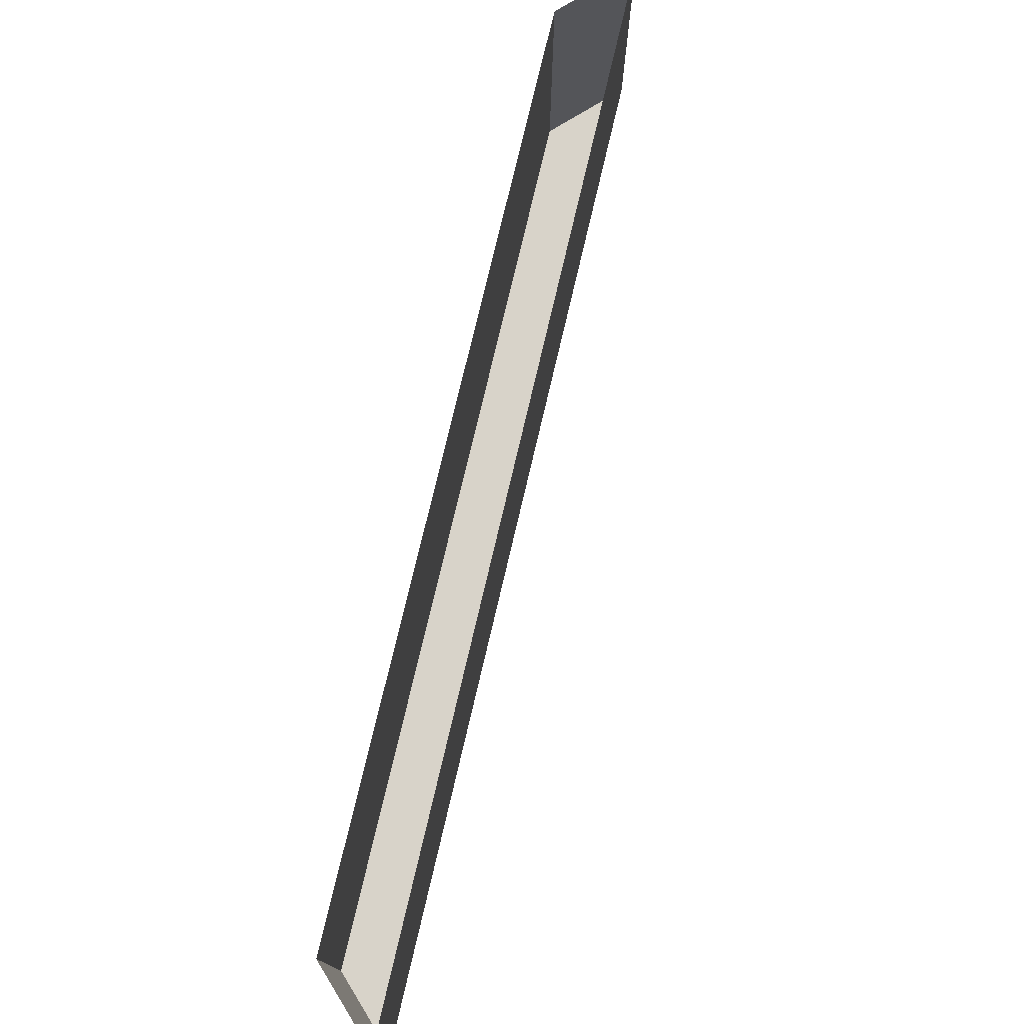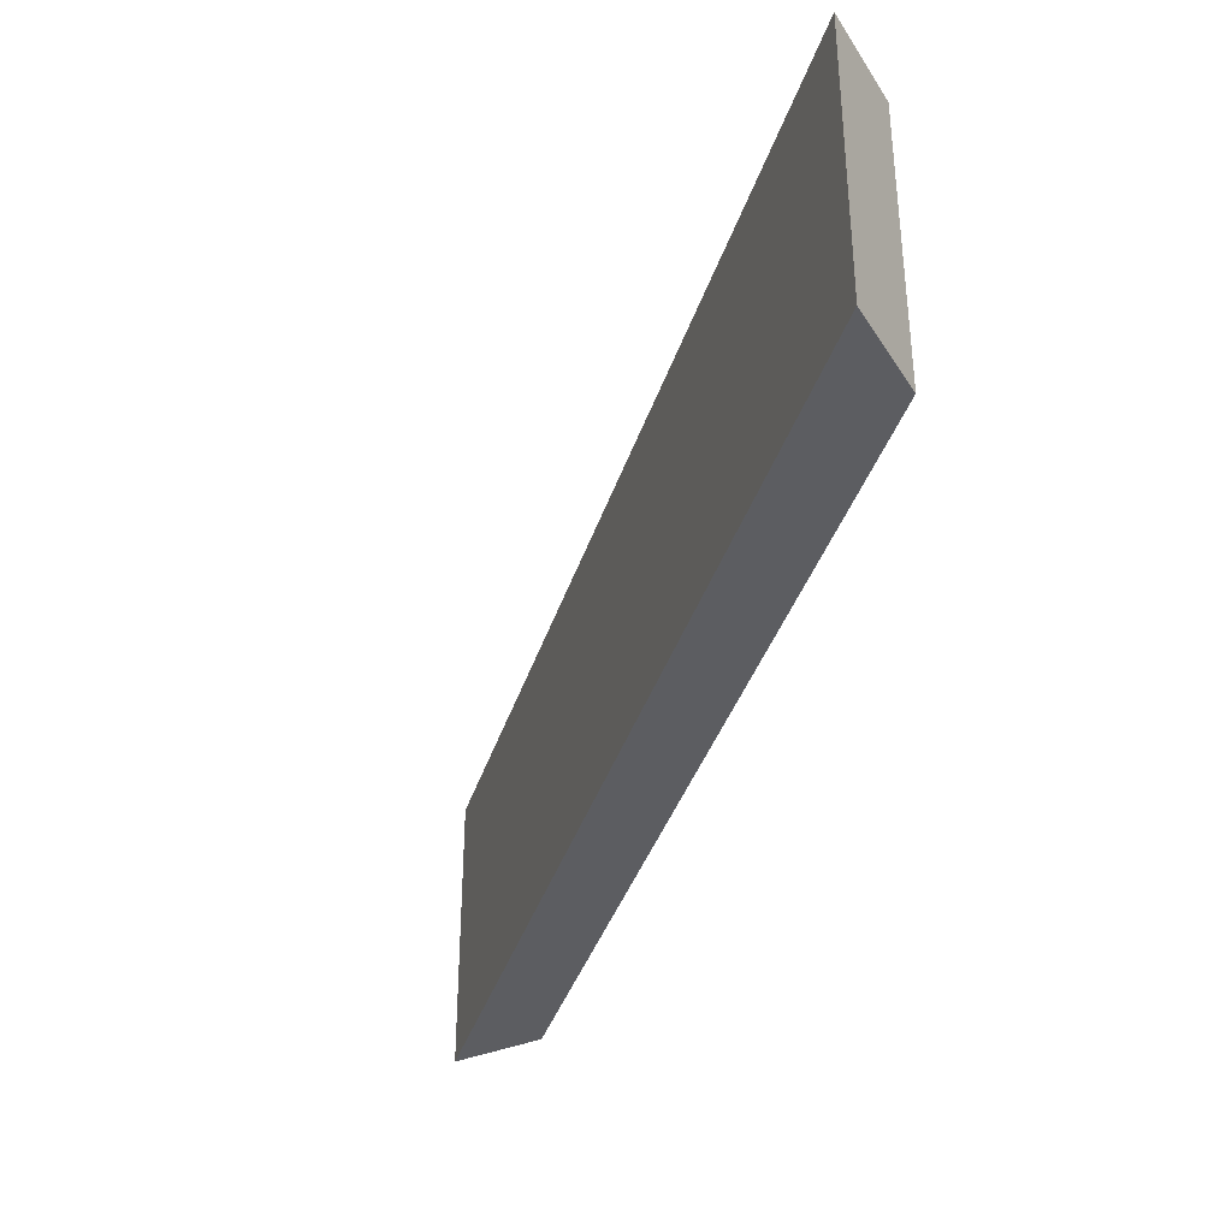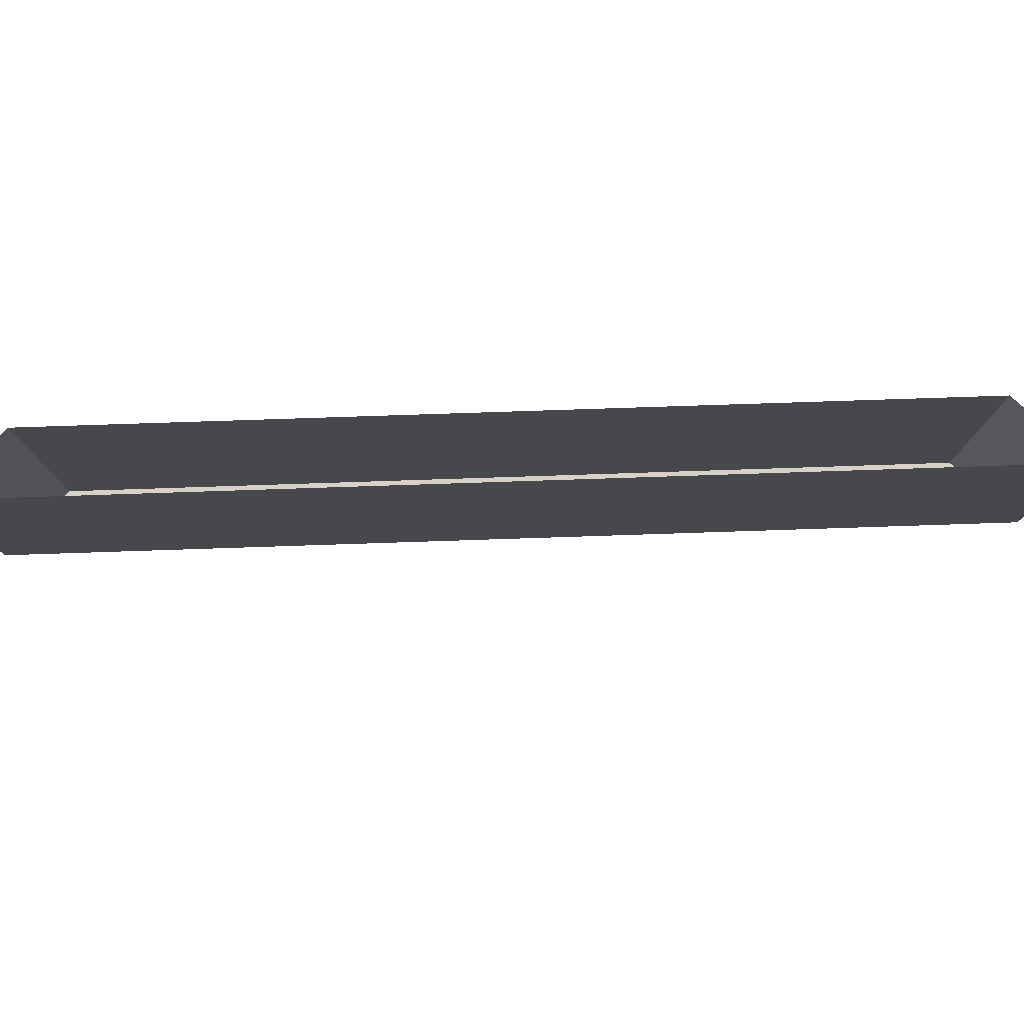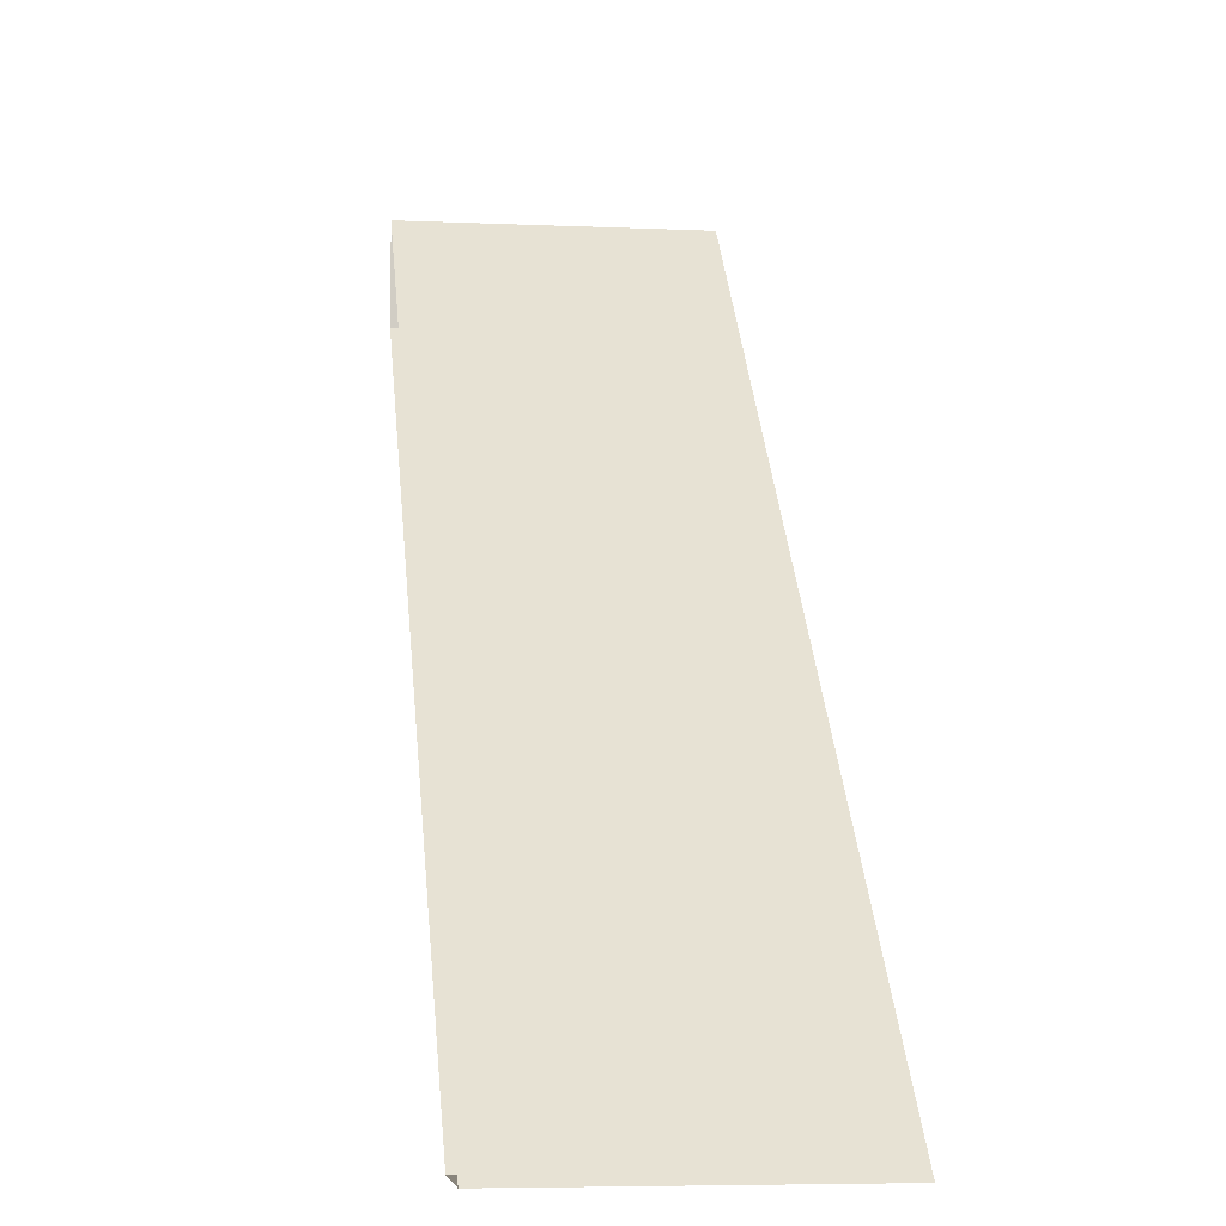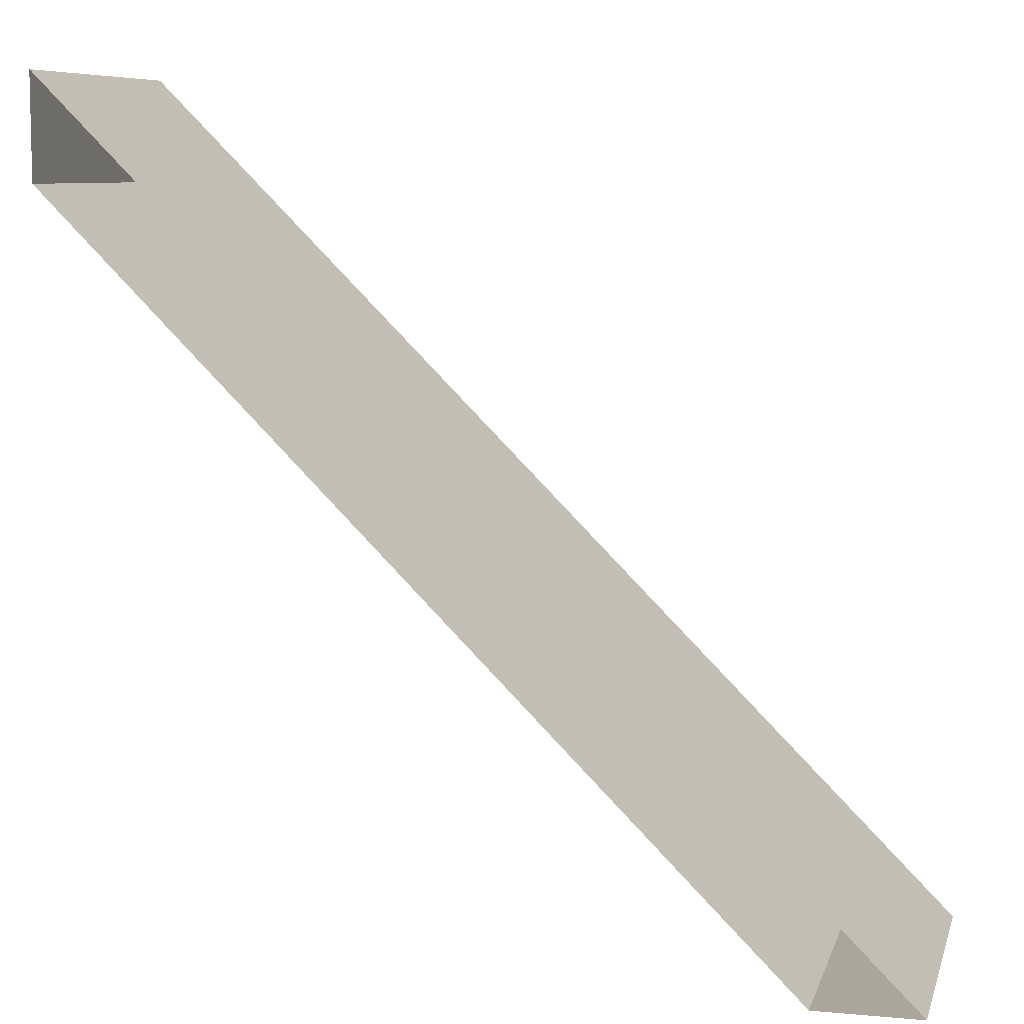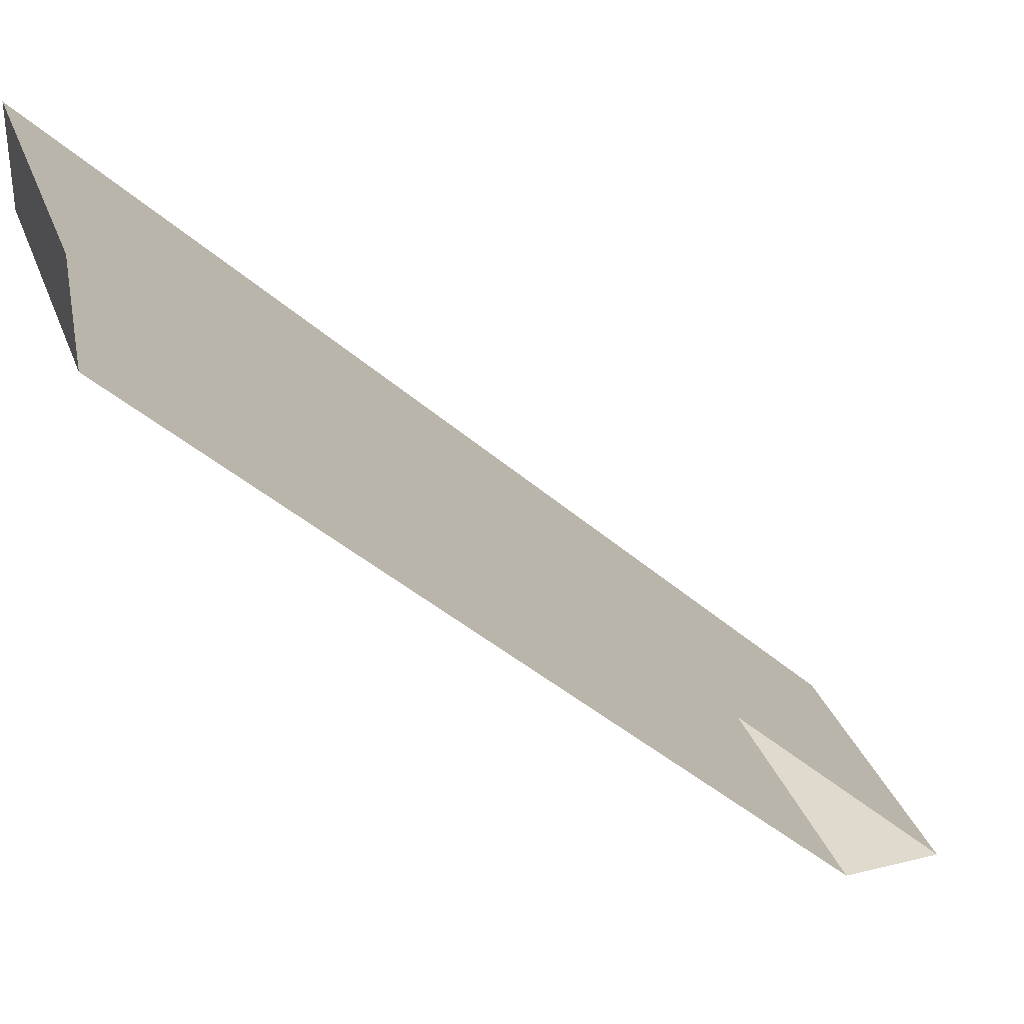
<metadata>
{"format":"obj","ext":"obj","renderer":"f3d","projection":"perspective","resolution":1024,"background":"white","views":[{"elev":75.9,"azim":-121.8,"up":"+Y"},{"elev":-37.2,"azim":28.4,"up":"+Y"},{"elev":78.5,"azim":-46.9,"up":"+Y"},{"elev":-6.1,"azim":-97.7,"up":"+Z"},{"elev":8.0,"azim":-165.8,"up":"+Z"},{"elev":32.6,"azim":161.2,"up":"+Z"}]}
</metadata>
<code>
o wall/1416/diagonal
v 64 -48 48
v 64 -48 64
v -64 -48 -64
v -48 -48 -64
v 64 0 48
v 64 0 64
v -64 0 -64
v -48 0 -64
v 64 -48 48
v 64 -48 48
f 1 2 3
f 1 3 4
f 1 4 5
f 1 5 6
f 1 6 2
f 2 6 7
f 2 7 3
f 3 7 8
f 3 8 4
f 4 8 5

</code>
